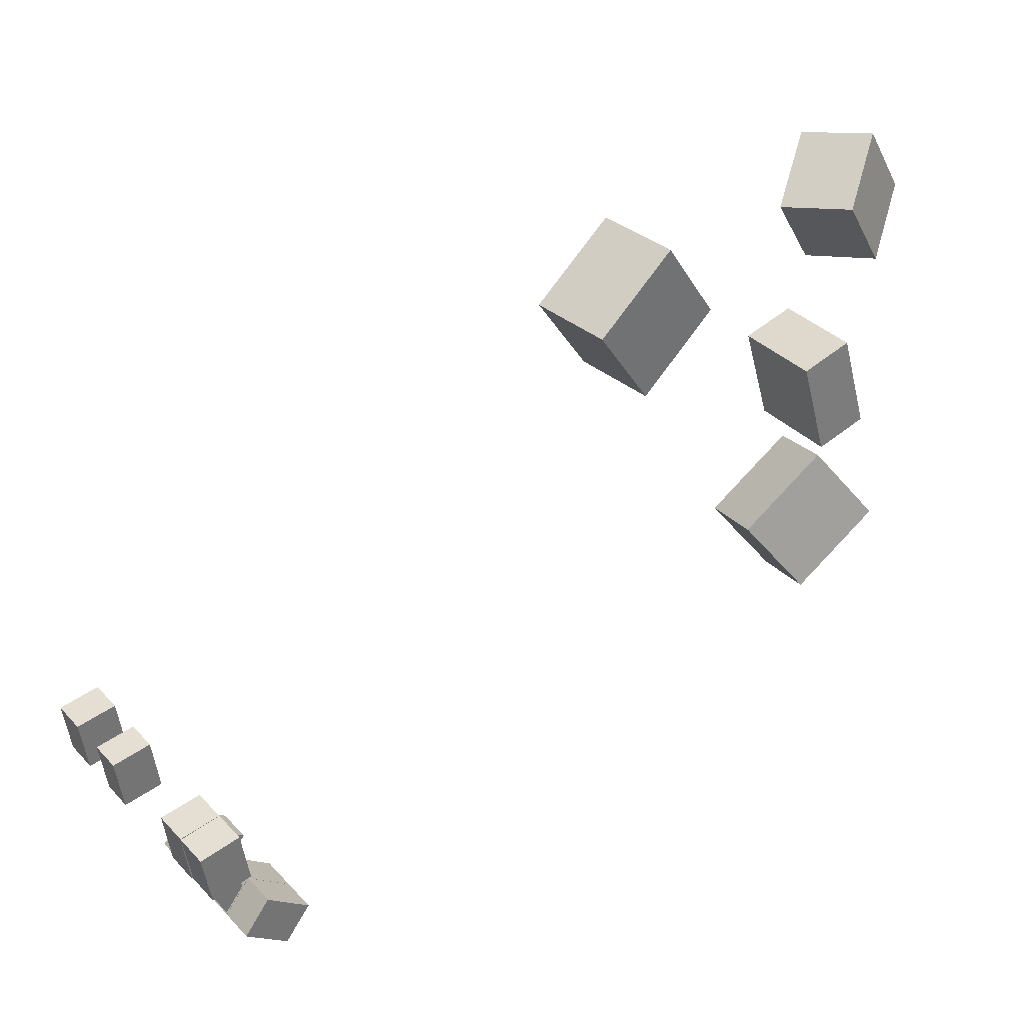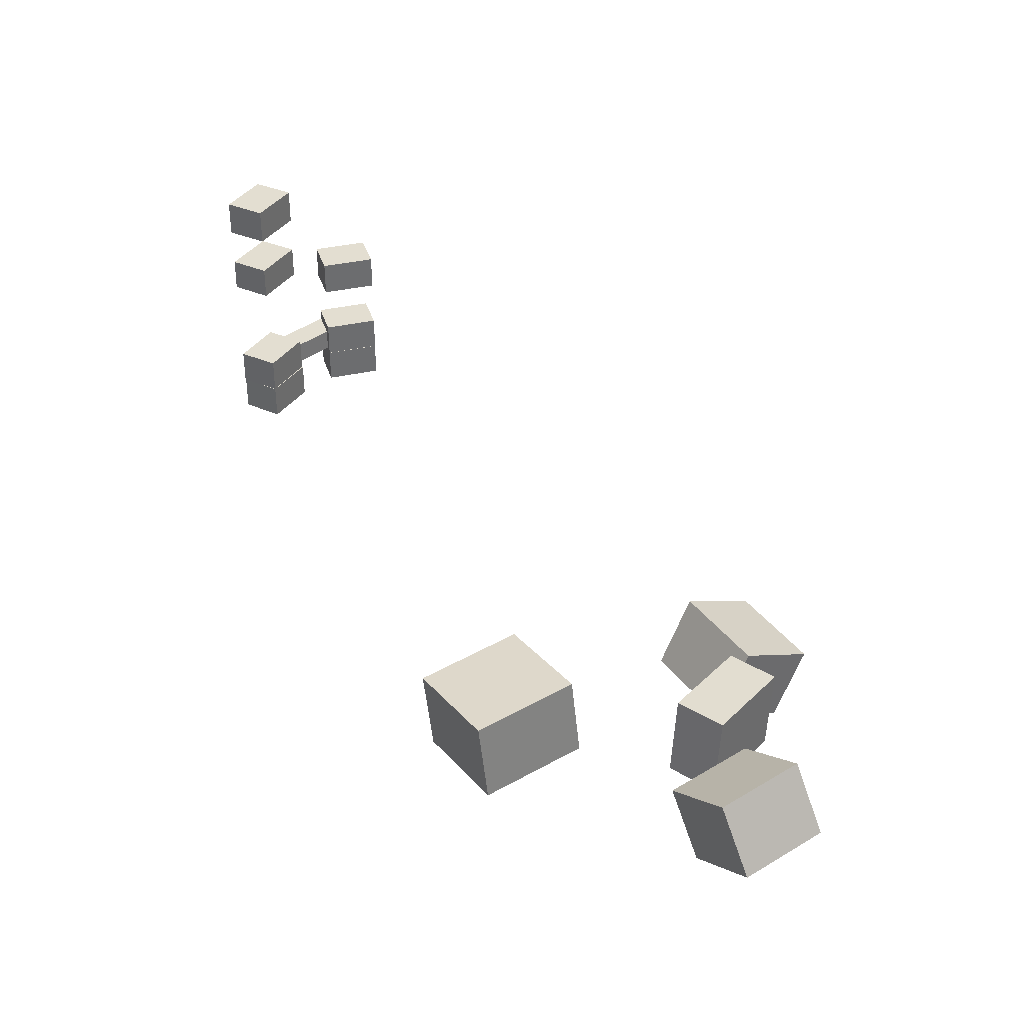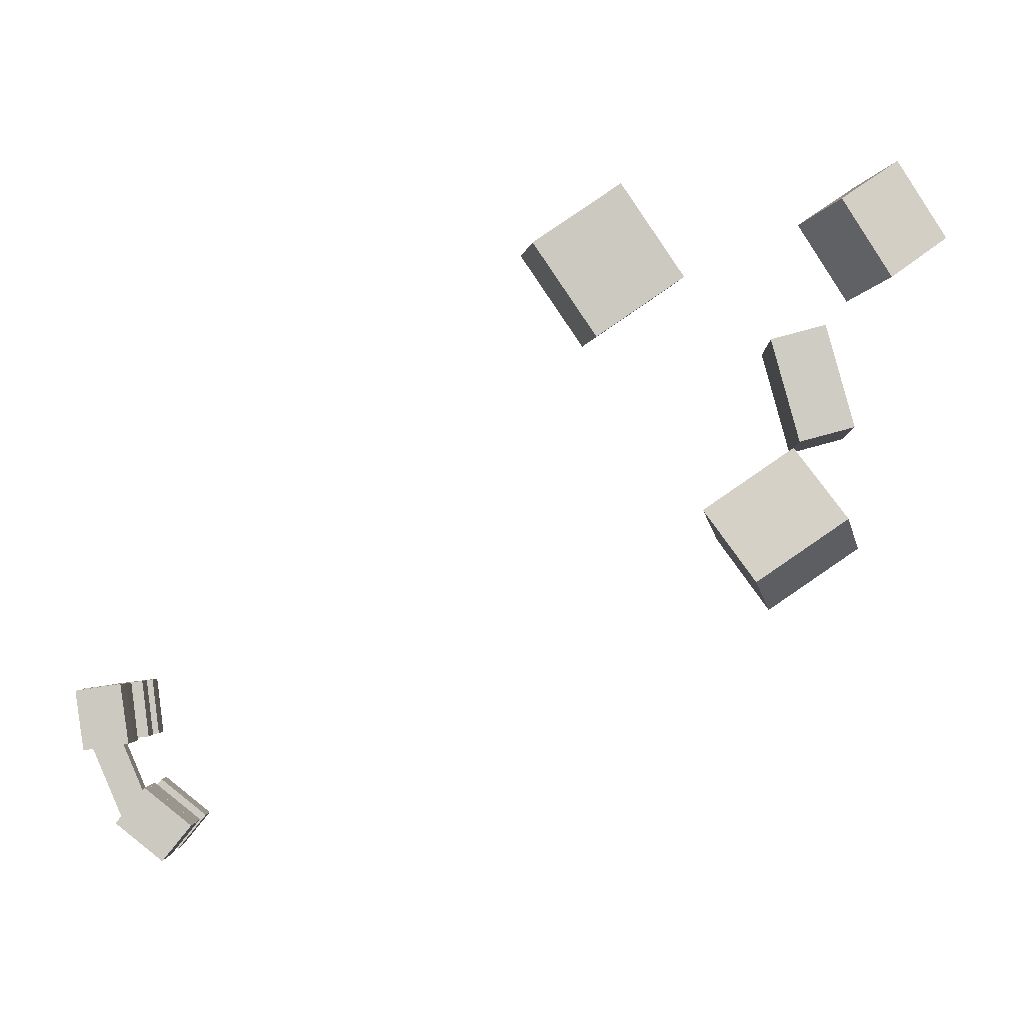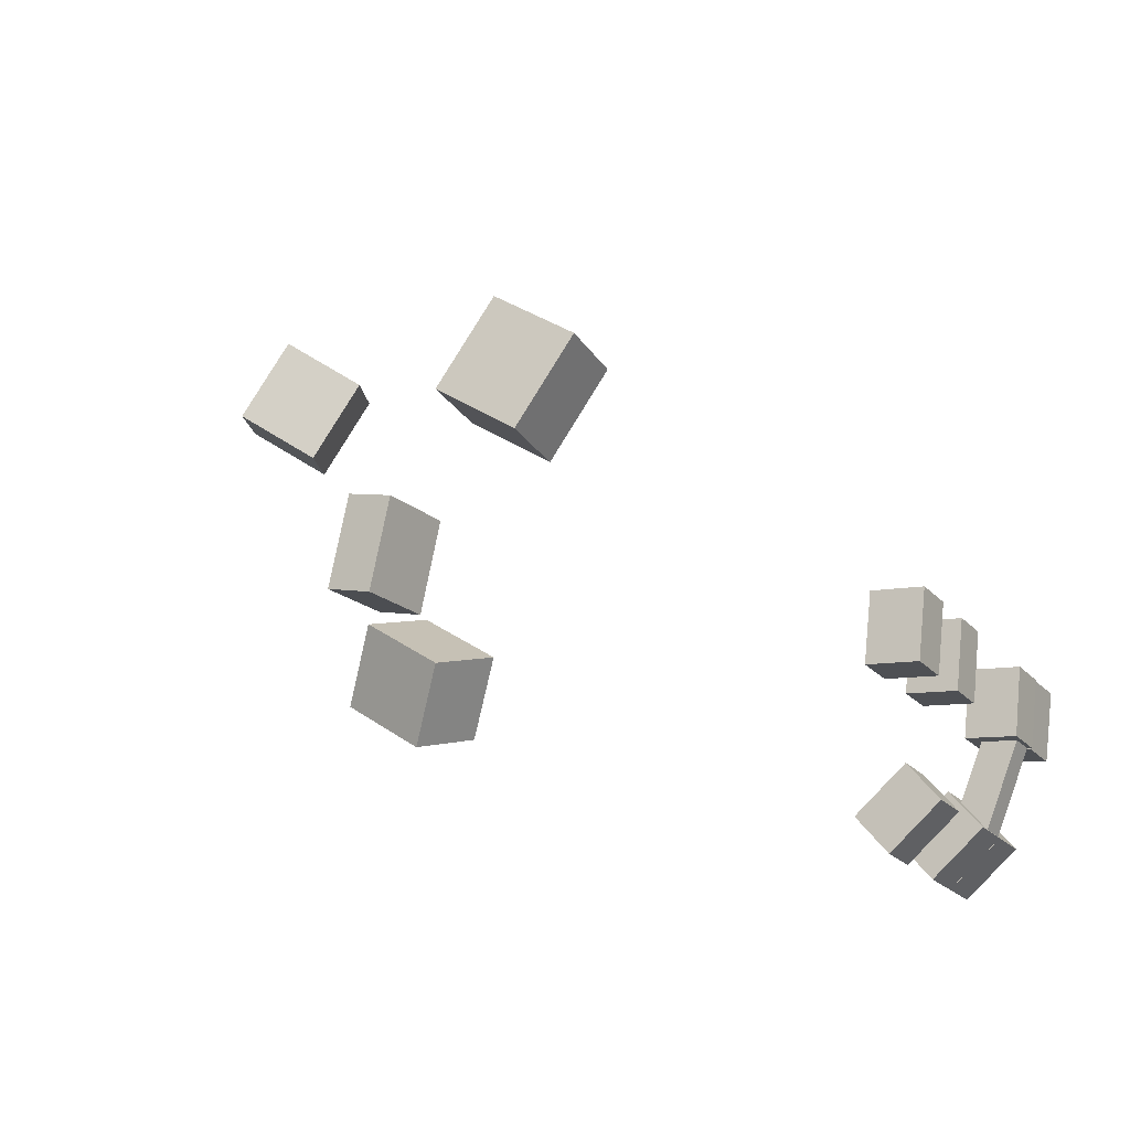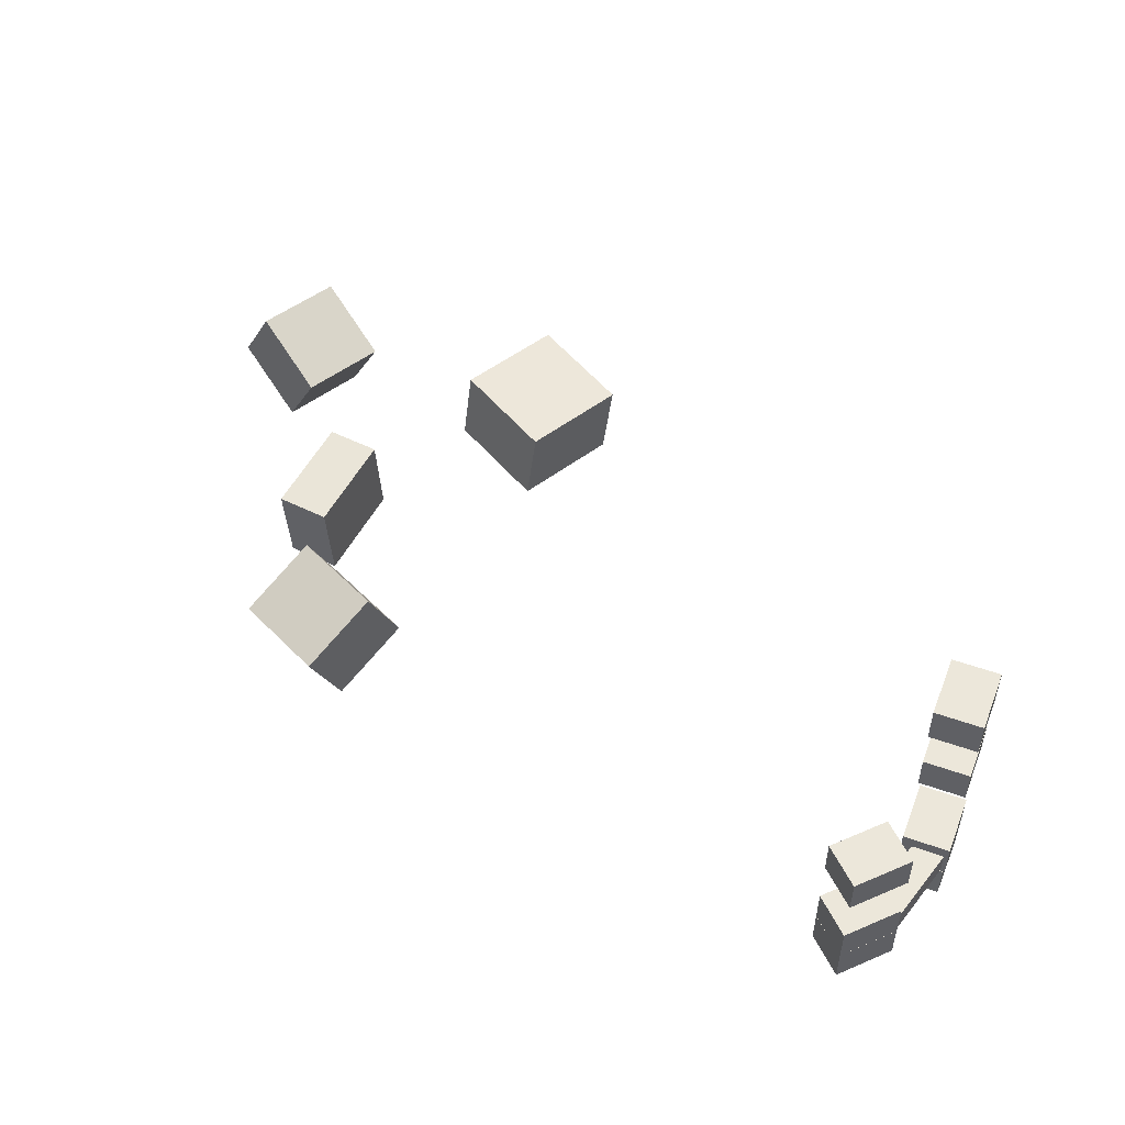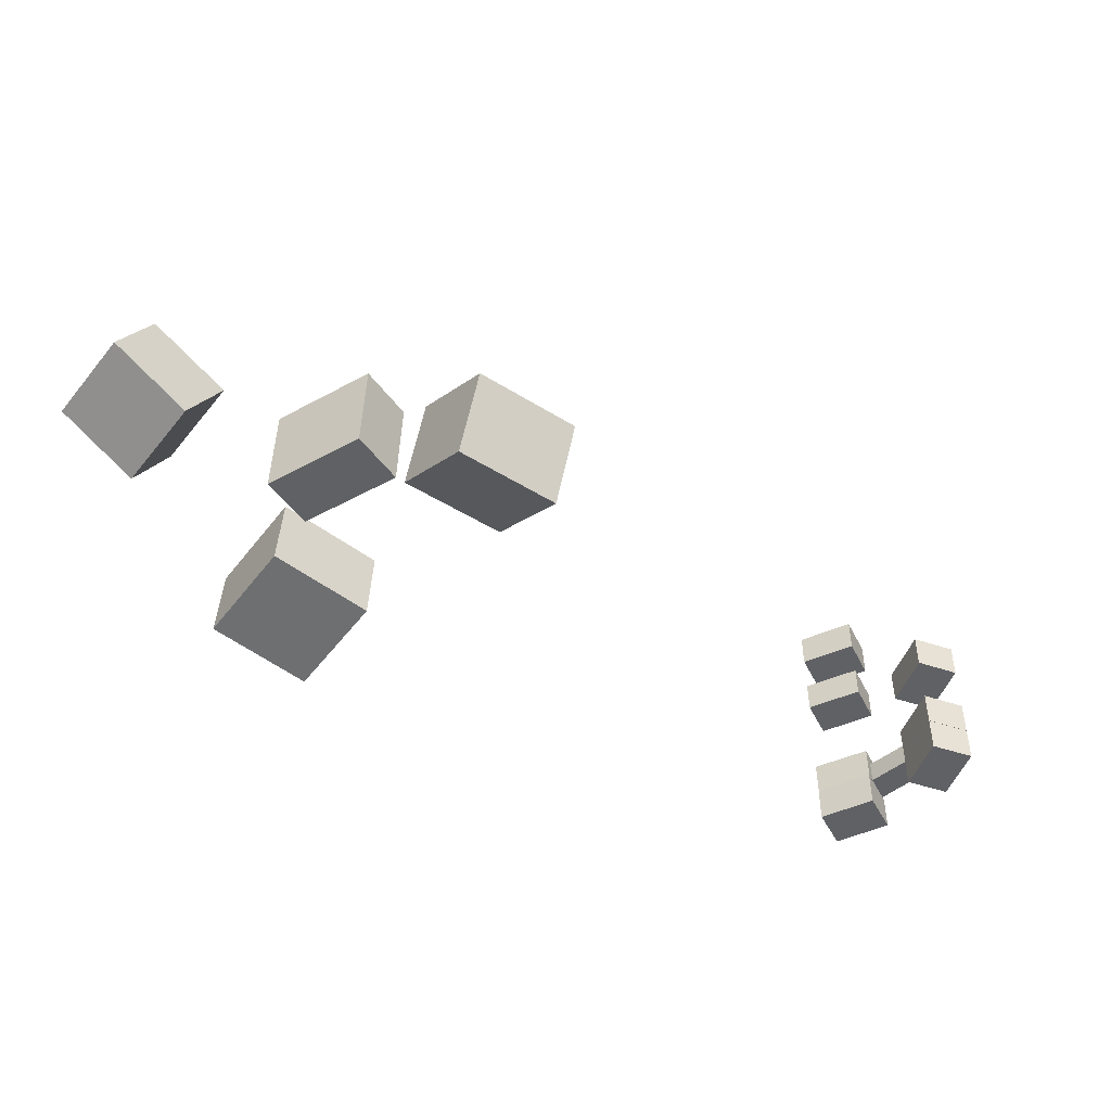
<metadata>
{"format":"obj","ext":"obj","renderer":"f3d","projection":"perspective","resolution":1024,"background":"white","views":[{"elev":36.4,"azim":-37.1,"up":"+Z"},{"elev":36.3,"azim":22.3,"up":"+Y"},{"elev":-3.0,"azim":-1.3,"up":"+Z"},{"elev":-22.4,"azim":-149.7,"up":"+Z"},{"elev":52.4,"azim":-166.1,"up":"+Y"},{"elev":-48.6,"azim":108.6,"up":"+Y"}]}
</metadata>
<code>
g default
v 45.45 -0.6256 109.9
v 54.13 5.167 116.2
v 40.88 8.434 107.9
v 49.56 14.23 114.2
v 47.74 9.57 97.46
v 56.42 15.36 103.8
v 52.32 0.5109 99.48
v 60.99 6.304 105.8
v 35.18 -4.819 90.3
v 42.42 -4.994 92.23
v 35.63 7.412 89.74
v 42.86 7.237 91.67
v 39.23 6.661 76.14
v 46.47 6.486 78.07
v 38.79 -5.569 76.7
v 46.02 -5.745 78.63
v 26.08 -5.175 67.73
v 37.93 -5.871 75.87
v 29.06 4.93 64.26
v 40.91 4.235 72.4
v 35.33 -0.1964 54.7
v 47.18 -0.8917 62.84
v 32.35 -10.3 58.17
v 44.2 -11 66.31
v 3.975 1.217 104.1
v 15.98 2.494 112.4
v 2.682 12.76 104.2
v 14.68 14.04 112.5
v 11.32 13.83 91.61
v 23.32 15.11 99.96
v 12.61 2.286 91.52
v 24.61 3.563 99.87
v -51.59 11.89 44.71
v -50.6 11.89 36.67
v -51.59 16.99 44.71
v -50.6 16.99 36.67
v -57.65 16.99 43.96
v -56.65 16.99 35.92
v -57.65 11.89 43.96
v -56.65 11.89 35.92
v -51.91 29.94 44.63
v -50.92 29.94 36.59
v -51.91 34.64 44.63
v -50.92 34.64 36.59
v -57.77 34.64 43.9
v -56.77 34.64 35.86
v -57.77 29.94 43.9
v -56.77 29.94 35.86
v -51.81 40.08 44.62
v -50.82 40.08 36.58
v -51.81 45.18 44.62
v -50.82 45.18 36.58
v -57.87 45.18 43.87
v -56.87 45.18 35.83
v -57.87 40.08 43.87
v -56.87 40.08 35.83
v -51.56 6.752 44.73
v -50.4 6.752 36.71
v -51.56 11.85 44.73
v -50.4 11.85 36.71
v -57.6 11.85 43.86
v -56.44 11.85 35.84
v -57.6 6.752 43.86
v -56.44 6.752 35.84
v -48.2 6.752 30.81
v -41.9 6.752 25.72
v -48.2 11.85 30.81
v -41.9 11.85 25.72
v -52.03 11.85 26.07
v -45.73 11.85 20.98
v -52.03 6.752 26.07
v -45.73 6.752 20.98
v -48.2 11.89 30.81
v -41.9 11.89 25.72
v -48.2 16.99 30.81
v -41.9 16.99 25.72
v -52.03 16.99 26.07
v -45.73 16.99 20.98
v -52.03 11.89 26.07
v -45.73 11.89 20.98
v -48.2 23.99 30.81
v -41.9 23.99 25.72
v -48.2 29.09 30.81
v -41.9 29.09 25.72
v -52.03 29.09 26.07
v -45.73 29.09 20.98
v -52.03 23.99 26.07
v -45.73 23.99 20.98
v -52.62 12.09 38.12
v -48.14 12.09 27.61
v -52.62 15.36 38.12
v -48.14 15.36 27.61
v -56.34 15.36 36.53
v -51.86 15.36 26.02
v -56.34 12.09 36.53
v -51.86 12.09 26.02
g pCube198
f 1 2 3
f 3 2 4
f 3 4 5
f 5 4 6
f 5 6 7
f 7 6 8
f 7 8 1
f 1 8 2
f 2 8 4
f 4 8 6
f 7 1 5
f 5 1 3
f 9 10 11
f 11 10 12
f 11 12 13
f 13 12 14
f 13 14 15
f 15 14 16
f 15 16 9
f 9 16 10
f 10 16 12
f 12 16 14
f 15 9 13
f 13 9 11
f 17 18 19
f 19 18 20
f 19 20 21
f 21 20 22
f 21 22 23
f 23 22 24
f 23 24 17
f 17 24 18
f 18 24 20
f 20 24 22
f 23 17 21
f 21 17 19
f 25 26 27
f 27 26 28
f 27 28 29
f 29 28 30
f 29 30 31
f 31 30 32
f 31 32 25
f 25 32 26
f 26 32 28
f 28 32 30
f 31 25 29
f 29 25 27
f 33 34 35
f 35 34 36
f 35 36 37
f 37 36 38
f 37 38 39
f 39 38 40
f 39 40 33
f 33 40 34
f 34 40 36
f 36 40 38
f 39 33 37
f 37 33 35
f 41 42 43
f 43 42 44
f 43 44 45
f 45 44 46
f 45 46 47
f 47 46 48
f 47 48 41
f 41 48 42
f 42 48 44
f 44 48 46
f 47 41 45
f 45 41 43
f 49 50 51
f 51 50 52
f 51 52 53
f 53 52 54
f 53 54 55
f 55 54 56
f 55 56 49
f 49 56 50
f 50 56 52
f 52 56 54
f 55 49 53
f 53 49 51
f 57 58 59
f 59 58 60
f 59 60 61
f 61 60 62
f 61 62 63
f 63 62 64
f 63 64 57
f 57 64 58
f 58 64 60
f 60 64 62
f 63 57 61
f 61 57 59
f 65 66 67
f 67 66 68
f 67 68 69
f 69 68 70
f 69 70 71
f 71 70 72
f 71 72 65
f 65 72 66
f 66 72 68
f 68 72 70
f 71 65 69
f 69 65 67
f 73 74 75
f 75 74 76
f 75 76 77
f 77 76 78
f 77 78 79
f 79 78 80
f 79 80 73
f 73 80 74
f 74 80 76
f 76 80 78
f 79 73 77
f 77 73 75
f 81 82 83
f 83 82 84
f 83 84 85
f 85 84 86
f 85 86 87
f 87 86 88
f 87 88 81
f 81 88 82
f 82 88 84
f 84 88 86
f 87 81 85
f 85 81 83
f 89 90 91
f 91 90 92
f 91 92 93
f 93 92 94
f 93 94 95
f 95 94 96
f 95 96 89
f 89 96 90
f 90 96 92
f 92 96 94
f 95 89 93
f 93 89 91

</code>
